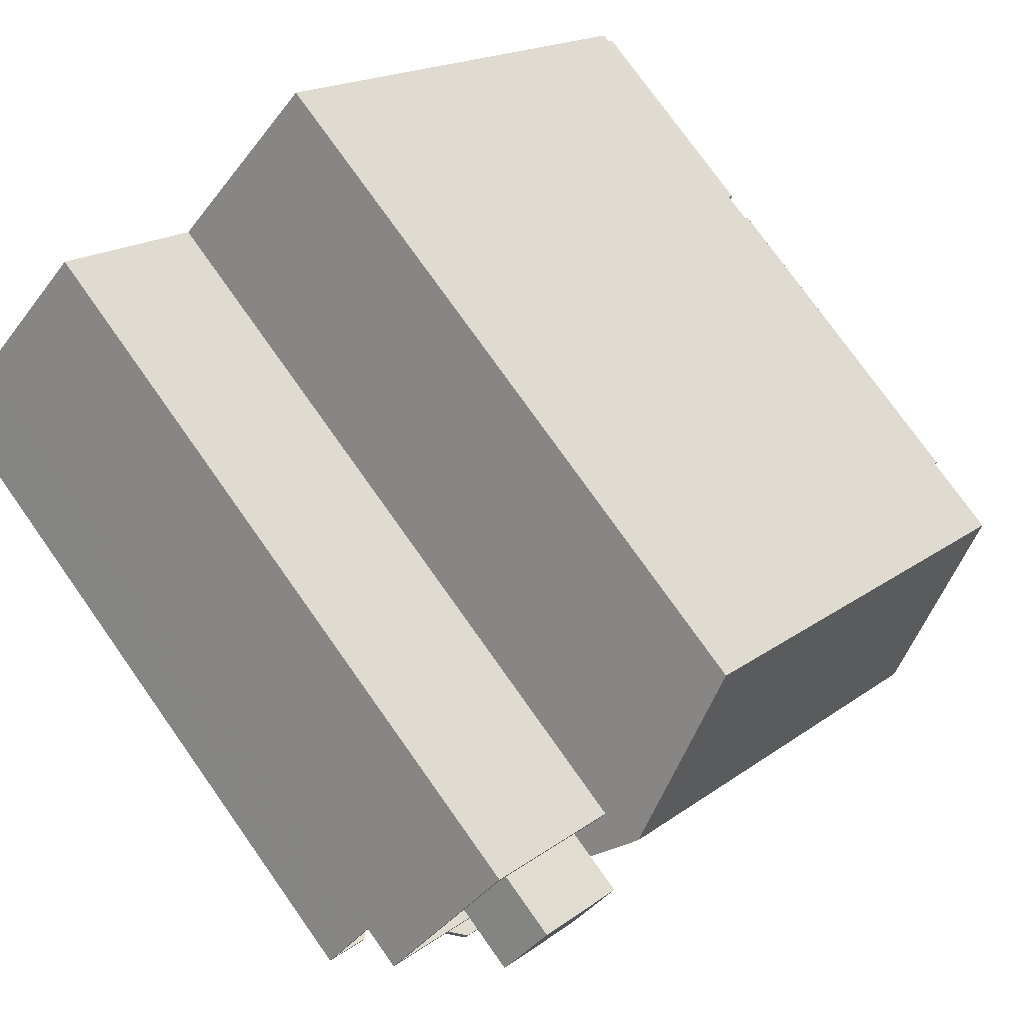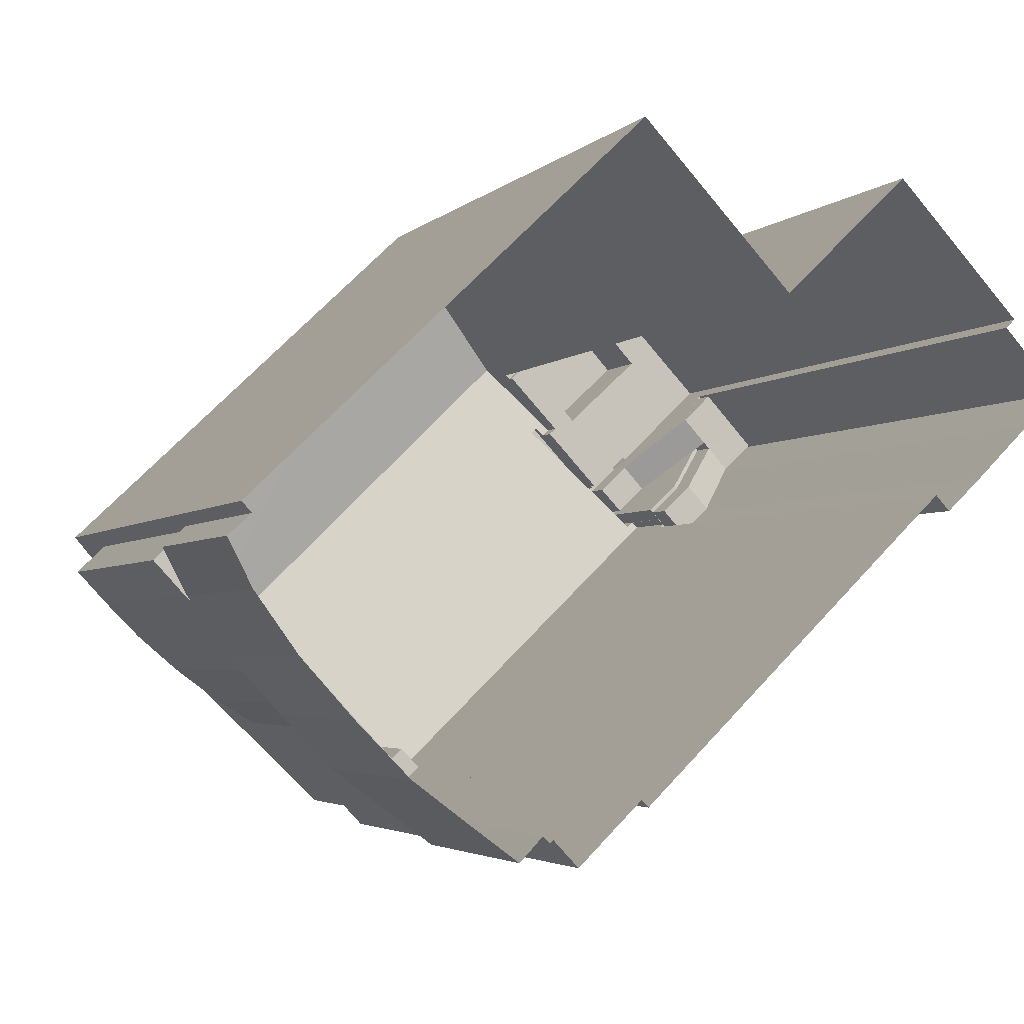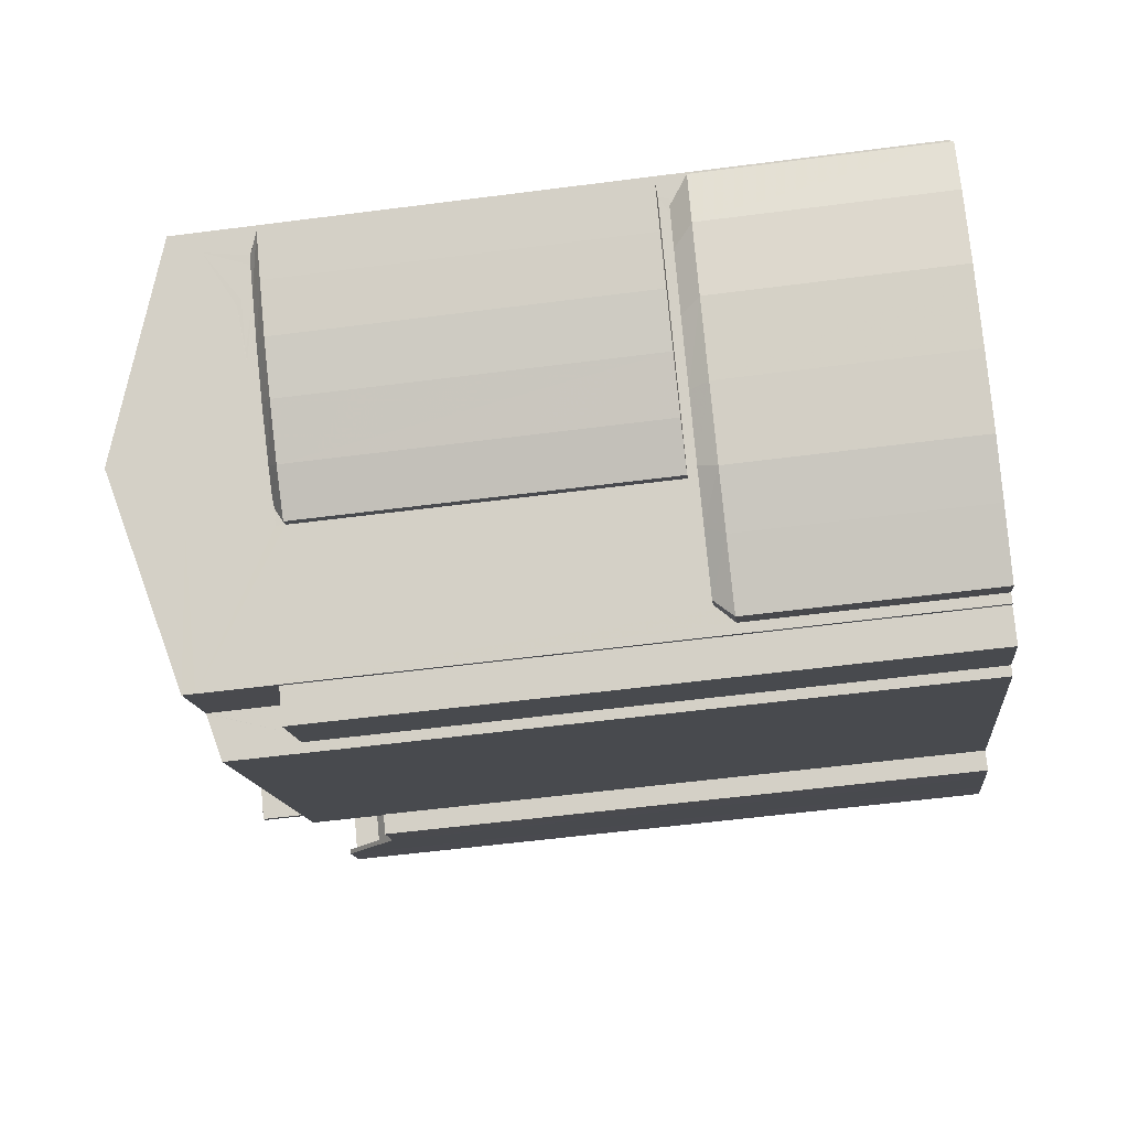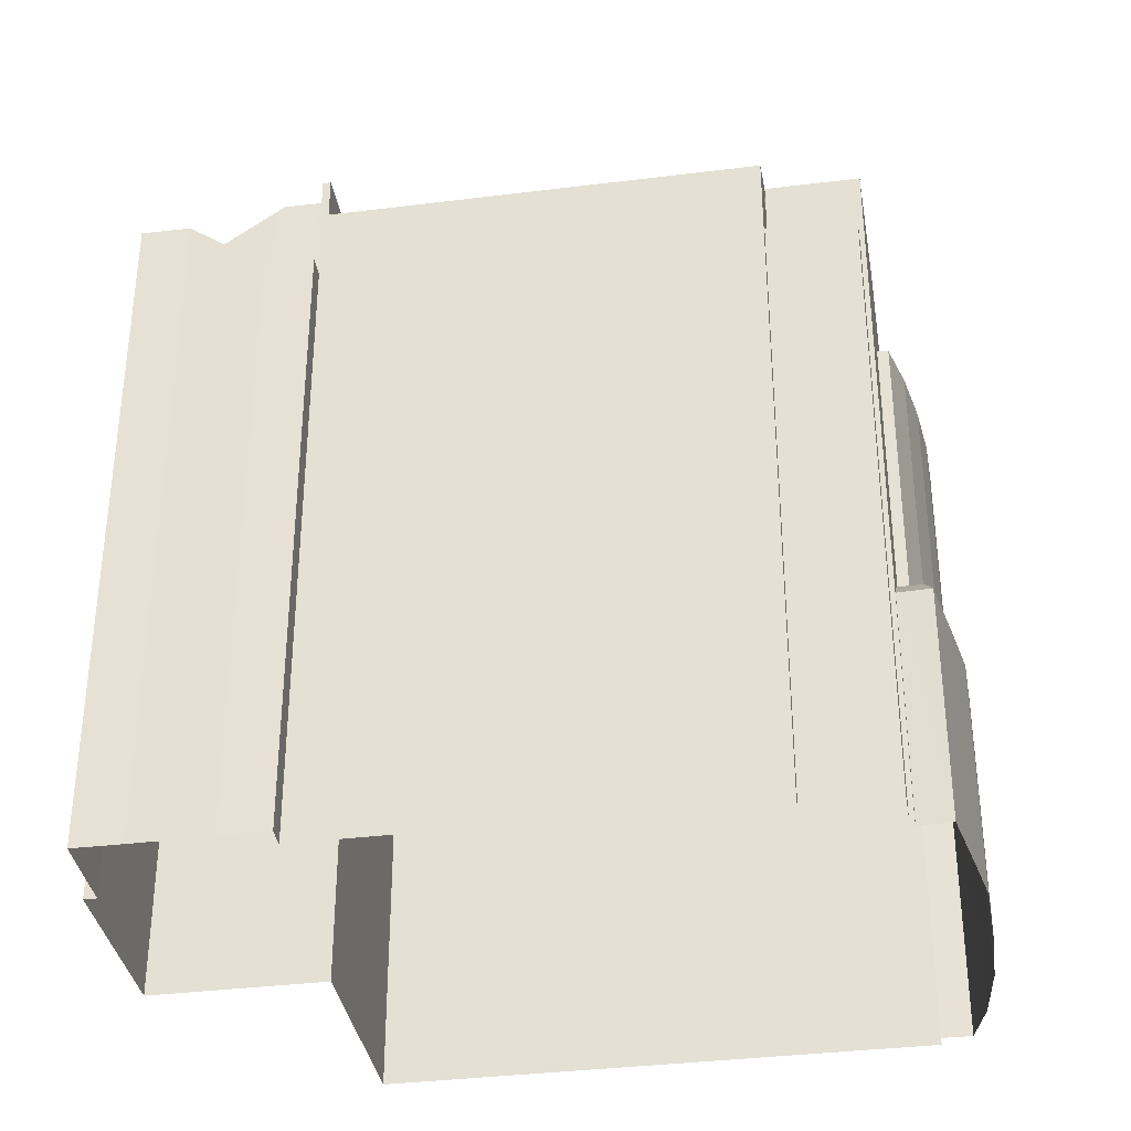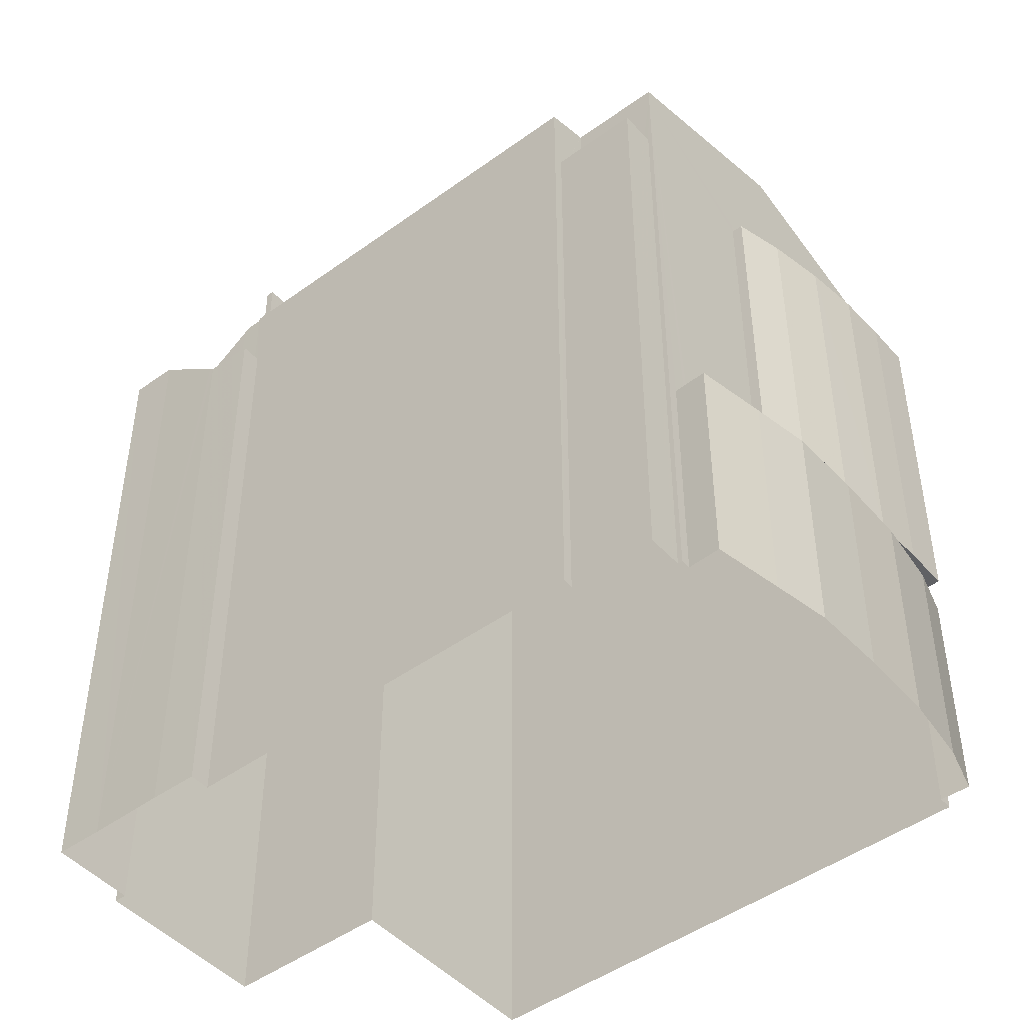
<metadata>
{"format":"obj","ext":"obj","renderer":"f3d","projection":"perspective","resolution":1024,"background":"white","views":[{"elev":77.1,"azim":-35.4,"up":"+Y"},{"elev":-3.4,"azim":158.2,"up":"+Y"},{"elev":-56.6,"azim":97.7,"up":"+Y"},{"elev":-35.7,"azim":-34.3,"up":"+Z"},{"elev":-46.9,"azim":-4.1,"up":"+Z"}]}
</metadata>
<code>
v 1.262e+04 -1.554e+04 22.45
v 1.261e+04 -1.554e+04 22.45
v 1.262e+04 -1.554e+04 22.45
v 1.261e+04 -1.554e+04 22.45
v 1.26e+04 -1.553e+04 22.44
v 1.261e+04 -1.554e+04 22.45
v 1.261e+04 -1.554e+04 22.45
v 1.261e+04 -1.554e+04 22.45
v 1.261e+04 -1.554e+04 22.45
v 1.262e+04 -1.554e+04 22.45
v 1.26e+04 -1.553e+04 22.44
v 1.26e+04 -1.553e+04 22.44
v 1.262e+04 -1.554e+04 22.45
v 1.262e+04 -1.553e+04 22.45
v 1.262e+04 -1.553e+04 22.45
v 1.26e+04 -1.553e+04 22.44
v 1.26e+04 -1.553e+04 22.44
v 1.26e+04 -1.552e+04 22.44
v 1.262e+04 -1.553e+04 22.45
v 1.26e+04 -1.552e+04 22.44
v 1.26e+04 -1.552e+04 22.44
v 1.262e+04 -1.553e+04 22.45
v 1.261e+04 -1.552e+04 22.45
v 1.262e+04 -1.553e+04 22.45
v 1.261e+04 -1.552e+04 22.44
v 1.262e+04 -1.554e+04 30.59
v 1.262e+04 -1.554e+04 30.59
v 1.262e+04 -1.554e+04 30.59
v 1.262e+04 -1.553e+04 30.59
v 1.262e+04 -1.553e+04 30.59
v 1.262e+04 -1.553e+04 30.59
v 1.262e+04 -1.553e+04 30.59
v 1.262e+04 -1.553e+04 30.59
v 1.261e+04 -1.554e+04 41.1
v 1.261e+04 -1.554e+04 41.1
v 1.261e+04 -1.554e+04 41.1
v 1.261e+04 -1.554e+04 41.1
v 1.261e+04 -1.554e+04 42.1
v 1.261e+04 -1.554e+04 42.1
v 1.261e+04 -1.554e+04 42.1
v 1.261e+04 -1.554e+04 42.1
v 1.261e+04 -1.554e+04 42.1
v 1.261e+04 -1.554e+04 42.1
v 1.26e+04 -1.553e+04 42.84
v 1.26e+04 -1.553e+04 42.73
v 1.26e+04 -1.553e+04 42.84
v 1.26e+04 -1.553e+04 42.73
v 1.26e+04 -1.553e+04 41.12
v 1.26e+04 -1.553e+04 41.12
v 1.26e+04 -1.553e+04 41.01
v 1.26e+04 -1.553e+04 41.01
v 1.26e+04 -1.553e+04 41.01
v 1.26e+04 -1.553e+04 41.01
v 1.26e+04 -1.553e+04 42.12
v 1.26e+04 -1.553e+04 42.01
v 1.26e+04 -1.553e+04 42.12
v 1.26e+04 -1.553e+04 42.01
v 1.26e+04 -1.553e+04 43.73
v 1.26e+04 -1.553e+04 43.84
v 1.26e+04 -1.553e+04 43.84
v 1.26e+04 -1.553e+04 42.01
v 1.26e+04 -1.553e+04 42.01
v 1.26e+04 -1.553e+04 42.01
v 1.26e+04 -1.553e+04 42.01
v 1.26e+04 -1.553e+04 42.01
v 1.26e+04 -1.553e+04 42.01
v 1.26e+04 -1.553e+04 42.01
v 1.26e+04 -1.553e+04 42.01
v 1.26e+04 -1.553e+04 42.01
v 1.26e+04 -1.553e+04 42.01
v 1.26e+04 -1.553e+04 42.01
v 1.26e+04 -1.553e+04 42.29
v 1.26e+04 -1.553e+04 43.73
v 1.26e+04 -1.553e+04 42.12
v 1.26e+04 -1.553e+04 42.12
v 1.26e+04 -1.553e+04 43.84
v 1.26e+04 -1.553e+04 43.84
v 1.26e+04 -1.553e+04 44.6
v 1.26e+04 -1.553e+04 44.6
v 1.26e+04 -1.553e+04 44.6
v 1.26e+04 -1.553e+04 44.6
v 1.26e+04 -1.553e+04 45.6
v 1.26e+04 -1.553e+04 45.6
v 1.26e+04 -1.553e+04 45.6
v 1.26e+04 -1.553e+04 45.6
v 1.26e+04 -1.553e+04 45.6
v 1.26e+04 -1.553e+04 45.6
v 1.26e+04 -1.553e+04 45.6
v 1.26e+04 -1.553e+04 45.6
v 1.26e+04 -1.553e+04 42.84
v 1.26e+04 -1.553e+04 42.84
v 1.26e+04 -1.553e+04 42.84
v 1.26e+04 -1.552e+04 42.84
v 1.26e+04 -1.553e+04 42.84
v 1.26e+04 -1.553e+04 42.85
v 1.26e+04 -1.553e+04 42.95
v 1.26e+04 -1.553e+04 42.95
v 1.26e+04 -1.553e+04 43.03
v 1.26e+04 -1.553e+04 44.49
v 1.26e+04 -1.553e+04 43.86
v 1.26e+04 -1.553e+04 44.49
v 1.26e+04 -1.553e+04 44.86
v 1.26e+04 -1.553e+04 45.49
v 1.26e+04 -1.553e+04 45.23
v 1.26e+04 -1.553e+04 45.26
v 1.26e+04 -1.553e+04 45.26
v 1.26e+04 -1.553e+04 45.49
v 1.26e+04 -1.553e+04 45.49
v 1.26e+04 -1.553e+04 43.84
v 1.26e+04 -1.553e+04 43.84
v 1.26e+04 -1.552e+04 43.84
v 1.26e+04 -1.552e+04 43.84
v 1.26e+04 -1.553e+04 43.95
v 1.26e+04 -1.553e+04 43.84
v 1.26e+04 -1.553e+04 45.96
v 1.261e+04 -1.553e+04 45.96
v 1.26e+04 -1.553e+04 45.96
v 1.26e+04 -1.553e+04 45.96
v 1.261e+04 -1.552e+04 44.96
v 1.261e+04 -1.552e+04 44.96
v 1.26e+04 -1.553e+04 44.96
v 1.26e+04 -1.553e+04 44.96
v 1.26e+04 -1.553e+04 44.96
v 1.26e+04 -1.552e+04 44.96
v 1.26e+04 -1.552e+04 44.96
v 1.26e+04 -1.552e+04 44.96
v 1.26e+04 -1.552e+04 44.96
v 1.26e+04 -1.553e+04 44.96
v 1.261e+04 -1.552e+04 44.96
v 1.26e+04 -1.552e+04 44.96
v 1.26e+04 -1.553e+04 45.26
v 1.26e+04 -1.553e+04 45.26
v 1.26e+04 -1.553e+04 45.26
v 1.26e+04 -1.552e+04 45.26
v 1.26e+04 -1.552e+04 45.26
v 1.261e+04 -1.552e+04 45.26
v 1.26e+04 -1.552e+04 45.26
v 1.261e+04 -1.552e+04 45.26
v 1.26e+04 -1.552e+04 45.26
v 1.26e+04 -1.552e+04 47.27
v 1.26e+04 -1.553e+04 47.27
v 1.261e+04 -1.552e+04 47.27
v 1.26e+04 -1.552e+04 47.27
v 1.26e+04 -1.553e+04 44.37
v 1.261e+04 -1.554e+04 44.37
v 1.26e+04 -1.553e+04 44.43
v 1.26e+04 -1.553e+04 44.43
v 1.26e+04 -1.553e+04 45.65
v 1.26e+04 -1.553e+04 45.75
v 1.261e+04 -1.552e+04 46.5
v 1.261e+04 -1.554e+04 44.73
v 1.26e+04 -1.553e+04 45.65
v 1.261e+04 -1.553e+04 45.75
v 1.261e+04 -1.554e+04 44.74
v 1.262e+04 -1.553e+04 46.5
v 1.261e+04 -1.554e+04 44.75
v 1.261e+04 -1.552e+04 44.37
v 1.262e+04 -1.553e+04 44.37
v 1.262e+04 -1.553e+04 30.27
v 1.262e+04 -1.553e+04 30.27
v 1.262e+04 -1.553e+04 30.27
v 1.262e+04 -1.553e+04 30.27
v 1.262e+04 -1.554e+04 30.27
v 1.261e+04 -1.554e+04 30.27
v 1.262e+04 -1.554e+04 30.27
v 1.262e+04 -1.554e+04 30.27
v 1.262e+04 -1.554e+04 30.27
v 1.262e+04 -1.553e+04 29.99
v 1.262e+04 -1.553e+04 29.71
v 1.262e+04 -1.553e+04 29.71
v 1.262e+04 -1.553e+04 29.71
v 1.262e+04 -1.553e+04 29.71
v 1.262e+04 -1.554e+04 29.71
v 1.262e+04 -1.554e+04 29.71
v 1.262e+04 -1.554e+04 29.71
v 1.262e+04 -1.554e+04 29.71
v 1.261e+04 -1.554e+04 30.13
v 1.261e+04 -1.554e+04 29.71
v 1.262e+04 -1.553e+04 41.91
v 1.262e+04 -1.553e+04 41.91
v 1.262e+04 -1.553e+04 41.91
v 1.262e+04 -1.553e+04 41.91
v 1.262e+04 -1.553e+04 41.91
v 1.262e+04 -1.554e+04 41.91
v 1.262e+04 -1.554e+04 41.91
v 1.262e+04 -1.553e+04 41.76
v 1.262e+04 -1.553e+04 41.59
v 1.262e+04 -1.553e+04 41.59
v 1.262e+04 -1.553e+04 41.59
v 1.262e+04 -1.553e+04 41.59
v 1.262e+04 -1.553e+04 41.59
v 1.262e+04 -1.554e+04 41.59
v 1.262e+04 -1.554e+04 41.88
v 1.262e+04 -1.554e+04 41.59
v 1.262e+04 -1.554e+04 41.86
v 1.262e+04 -1.554e+04 41.68
v 1.262e+04 -1.554e+04 41.59
v 1.261e+04 -1.552e+04 44.37
v 1.262e+04 -1.553e+04 44.37
v 1.262e+04 -1.554e+04 44.37
v 1.261e+04 -1.554e+04 44.37
v 1.262e+04 -1.554e+04 41.86
v 1.262e+04 -1.553e+04 43.41
v 1.262e+04 -1.553e+04 43.37
v 1.262e+04 -1.553e+04 42.51
v 1.262e+04 -1.553e+04 42.03
v 1.262e+04 -1.553e+04 42.34
v 1.262e+04 -1.553e+04 42.36
v 1.262e+04 -1.553e+04 42.38
f 1 2 3
f 4 5 6
f 7 6 8
f 2 9 8
f 3 2 10
f 11 12 5
f 10 6 13
f 14 13 15
f 16 17 18
f 12 16 18
f 15 19 14
f 20 21 18
f 19 15 22
f 15 23 24
f 15 25 23
f 25 18 21
f 6 5 25
f 6 2 8
f 10 2 6
f 12 18 5
f 13 6 25
f 15 13 25
f 25 5 18
f 26 27 28
f 28 27 29
f 30 29 31
f 29 27 31
f 32 30 31
f 32 31 33
f 34 35 36
f 34 37 35
f 38 39 40
f 41 40 42
f 42 40 43
f 40 39 43
f 44 45 46
f 45 47 46
f 45 48 47
f 49 48 50
f 51 49 50
f 52 53 51
f 50 52 51
f 48 49 47
f 54 55 56
f 54 57 55
f 58 59 54
f 58 60 59
f 56 58 54
f 61 62 63
f 64 63 65
f 66 55 57
f 67 66 57
f 68 66 67
f 69 70 71
f 64 65 70
f 71 66 68
f 62 65 63
f 65 66 70
f 70 66 71
f 72 73 74
f 75 72 74
f 76 77 73
f 72 76 73
f 75 74 62
f 61 75 62
f 78 79 80
f 81 78 80
f 82 83 84
f 82 85 83
f 86 87 88
f 86 89 87
f 44 46 90
f 46 91 90
f 91 92 93
f 90 91 93
f 92 94 93
f 95 94 92
f 96 95 92
f 95 96 97
f 98 96 99
f 98 97 96
f 100 99 101
f 100 98 99
f 101 99 79
f 78 101 79
f 102 103 104
f 83 103 84
f 105 103 83
f 103 106 104
f 105 106 103
f 107 87 108
f 107 88 87
f 60 109 59
f 59 109 110
f 110 109 111
f 109 112 111
f 108 113 107
f 76 113 114
f 76 107 113
f 115 116 117
f 118 115 117
f 119 120 121
f 122 123 121
f 122 124 125
f 124 126 125
f 124 127 126
f 122 128 124
f 121 120 128
f 122 121 128
f 127 120 129
f 126 127 130
f 120 119 129
f 127 129 130
f 131 132 133
f 106 134 135
f 136 137 138
f 139 137 136
f 132 105 133
f 105 134 106
f 135 134 139
f 132 134 105
f 134 137 139
f 140 141 142
f 143 140 142
f 144 145 146
f 147 144 146
f 148 149 150
f 145 151 146
f 152 149 148
f 151 150 153
f 146 151 153
f 149 153 150
f 151 154 150
f 154 155 150
f 154 156 155
f 155 157 150
f 158 157 155
f 159 160 161
f 161 160 162
f 162 160 163
f 163 160 164
f 165 163 164
f 166 164 167
f 166 165 164
f 168 160 159
f 168 159 169
f 170 168 169
f 169 161 171
f 159 161 169
f 171 162 172
f 161 162 171
f 172 163 173
f 162 163 172
f 173 165 174
f 163 165 173
f 174 166 175
f 165 166 174
f 175 167 176
f 166 167 175
f 177 176 167
f 164 177 167
f 178 176 177
f 179 180 181
f 181 180 182
f 182 180 183
f 180 184 185
f 183 180 185
f 186 180 179
f 187 179 188
f 187 186 179
f 188 181 189
f 179 181 188
f 189 182 190
f 181 182 189
f 190 183 191
f 182 183 190
f 191 185 192
f 183 185 191
f 193 194 192
f 193 195 194
f 184 192 185
f 184 193 192
f 196 197 194
f 195 196 194
f 36 35 40
f 41 36 40
f 38 40 35
f 37 38 35
f 39 7 43
f 39 6 7
f 8 43 7
f 8 42 43
f 55 50 48
f 56 55 48
f 56 48 45
f 58 56 45
f 58 45 44
f 60 58 44
f 55 66 52
f 50 55 52
f 49 74 47
f 47 73 46
f 74 73 47
f 73 77 46
f 76 91 46
f 77 76 46
f 53 62 51
f 53 65 62
f 62 49 51
f 62 74 49
f 52 65 53
f 52 66 65
f 57 16 12
f 54 59 16
f 57 54 16
f 11 57 12
f 11 67 57
f 5 67 11
f 5 68 67
f 64 88 63
f 64 86 88
f 80 87 89
f 80 79 87
f 84 78 81
f 82 84 81
f 133 83 85
f 131 133 85
f 16 110 17
f 16 59 110
f 110 111 18
f 17 110 18
f 133 105 83
f 63 88 107
f 107 76 72
f 61 63 75
f 63 72 75
f 63 107 72
f 76 92 91
f 76 114 92
f 102 101 103
f 102 100 101
f 103 101 78
f 84 103 78
f 109 44 90
f 109 60 44
f 108 79 99
f 108 87 79
f 93 109 90
f 93 112 109
f 114 113 96
f 108 99 113
f 114 96 92
f 113 99 96
f 86 64 70
f 70 118 86
f 85 118 117
f 81 80 89
f 123 122 132
f 152 117 149
f 123 132 152
f 86 118 89
f 81 89 82
f 132 131 85
f 82 118 85
f 152 85 117
f 152 132 85
f 89 118 82
f 153 117 116
f 153 149 117
f 115 146 153
f 116 115 153
f 69 147 70
f 70 147 118
f 118 147 115
f 147 146 115
f 104 106 135
f 18 111 20
f 135 20 111
f 98 100 102
f 104 135 102
f 97 98 112
f 95 97 112
f 95 112 94
f 112 93 94
f 111 112 135
f 98 102 112
f 112 102 135
f 135 139 21
f 20 135 21
f 21 139 198
f 21 198 25
f 139 136 198
f 137 134 126
f 137 126 130
f 134 125 126
f 138 137 130
f 129 138 130
f 134 122 125
f 134 132 122
f 141 120 142
f 141 128 120
f 140 128 141
f 140 124 128
f 127 124 140
f 143 127 140
f 120 127 143
f 142 120 143
f 158 155 199
f 155 156 200
f 199 155 200
f 156 201 200
f 157 198 150
f 150 119 148
f 119 121 148
f 129 119 138
f 198 136 150
f 136 138 150
f 150 138 119
f 201 9 178
f 200 201 202
f 24 158 170
f 178 9 2
f 203 158 199
f 15 24 170
f 204 205 203
f 31 160 168
f 164 160 27
f 184 206 202
f 31 168 170
f 164 201 177
f 207 208 205
f 177 201 178
f 31 27 160
f 197 164 27
f 158 187 31
f 202 197 196
f 187 203 186
f 184 202 193
f 203 180 186
f 193 202 195
f 195 202 196
f 209 180 203
f 205 208 209
f 201 197 202
f 158 31 170
f 158 203 187
f 205 209 203
f 197 201 164
f 144 68 145
f 145 68 4
f 144 71 68
f 4 68 5
f 198 157 23
f 25 198 23
f 24 157 158
f 24 23 157
f 184 180 206
f 202 206 200
f 200 204 199
f 208 180 209
f 199 204 203
f 204 207 205
f 180 208 207
f 180 207 206
f 200 206 204
f 206 207 204
f 171 19 22
f 169 171 22
f 172 14 19
f 171 172 19
f 173 13 14
f 172 173 14
f 174 10 13
f 173 174 13
f 175 3 10
f 174 175 10
f 176 1 3
f 175 176 3
f 178 1 176
f 178 2 1
f 170 169 22
f 15 170 22
f 187 188 33
f 31 187 33
f 33 189 32
f 33 188 189
f 32 190 30
f 32 189 190
f 30 191 29
f 30 190 191
f 29 192 28
f 29 191 192
f 28 194 26
f 28 192 194
f 197 26 194
f 197 27 26
f 34 154 38
f 37 34 38
f 6 39 4
f 154 151 38
f 38 151 145
f 4 39 145
f 39 38 145
f 41 154 34
f 156 154 201
f 36 41 34
f 9 42 8
f 201 42 9
f 41 42 201
f 154 41 201
f 152 148 121
f 123 152 121
f 69 144 147
f 69 71 144

</code>
